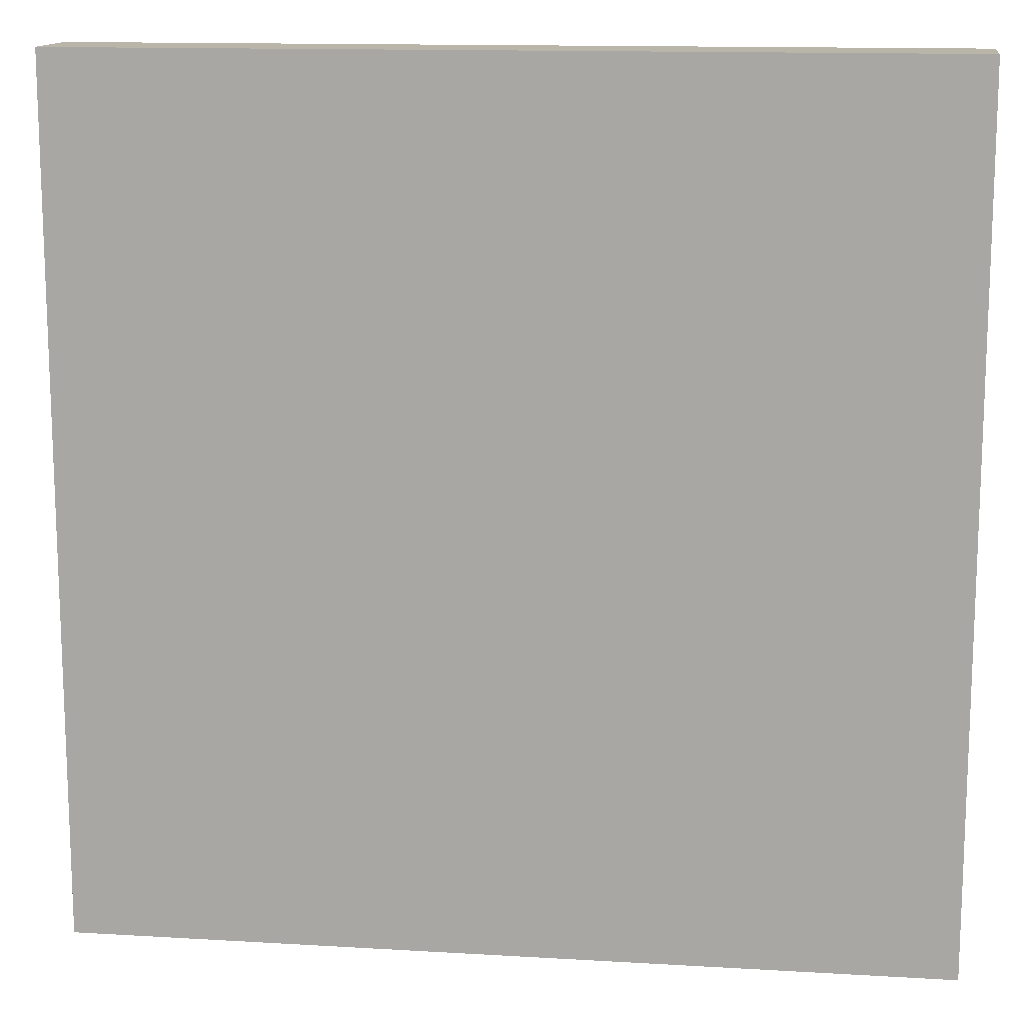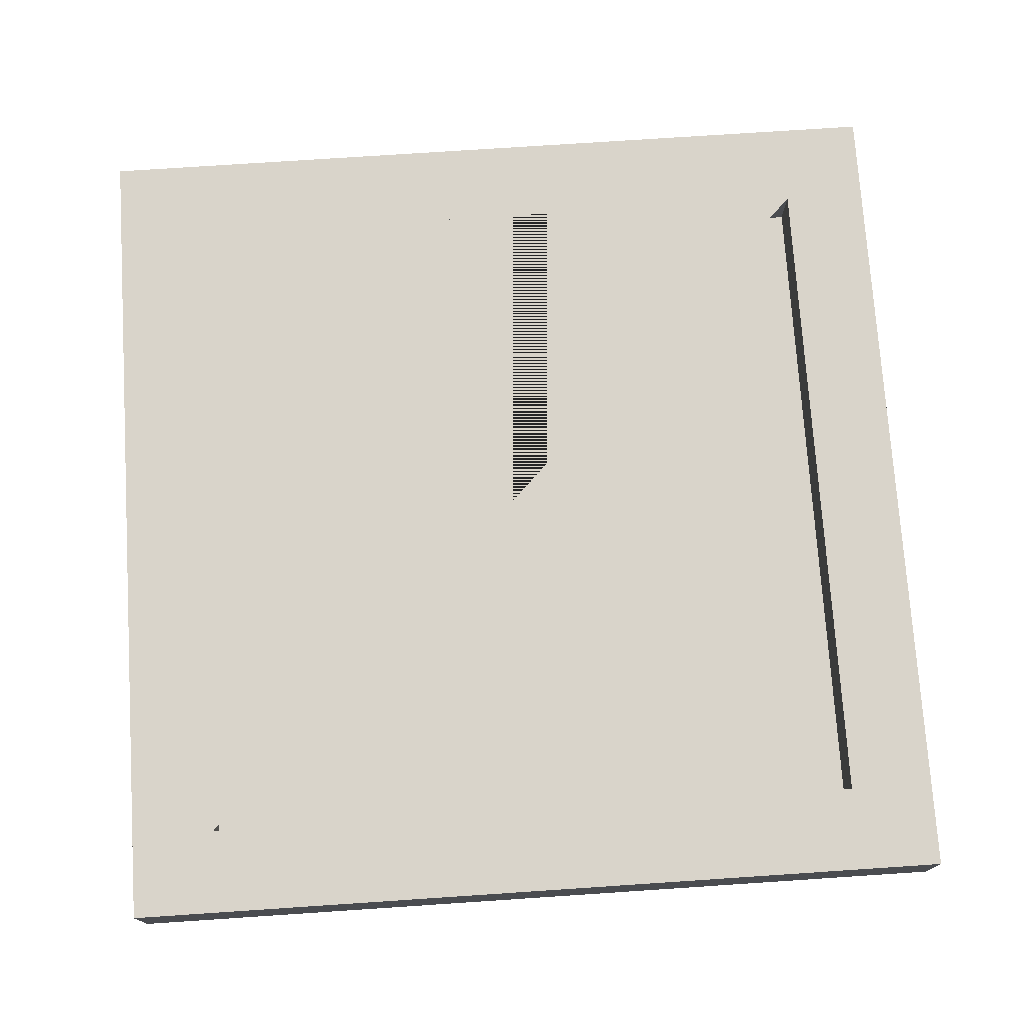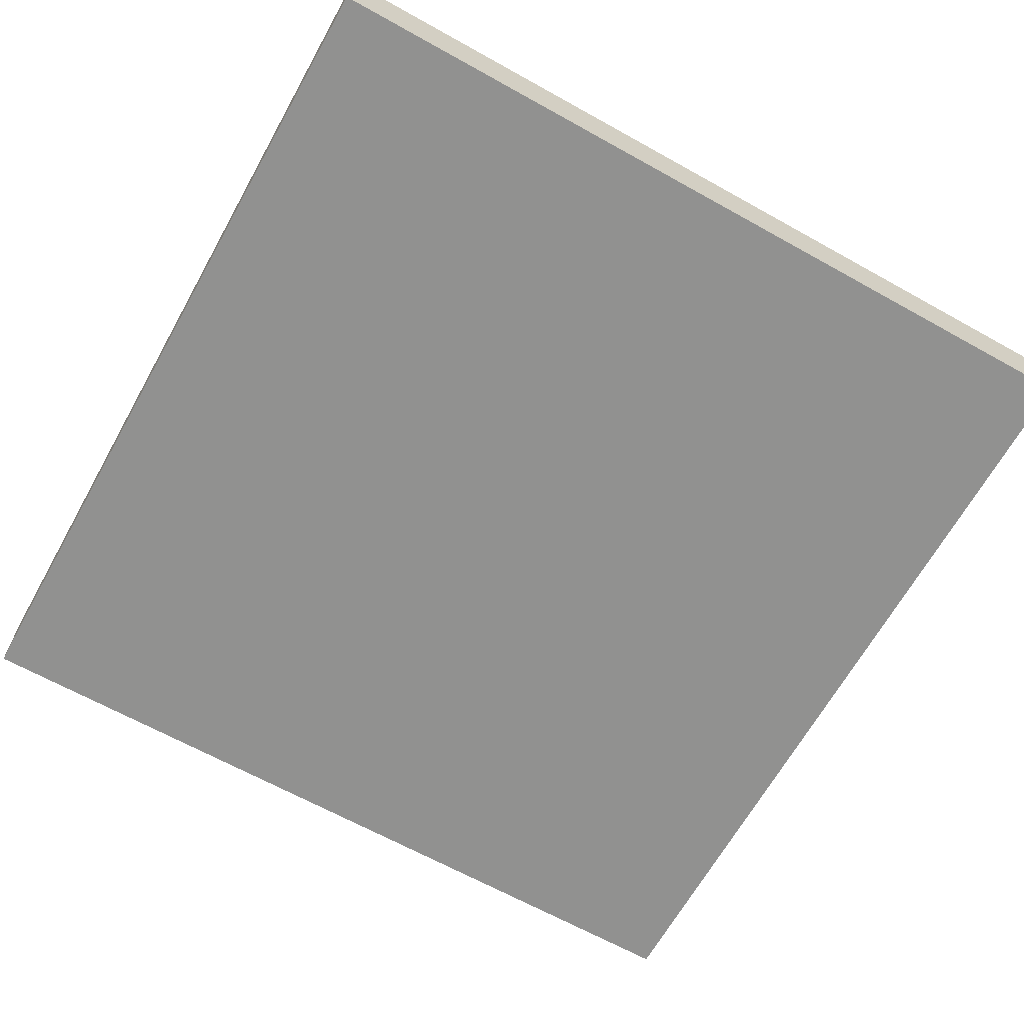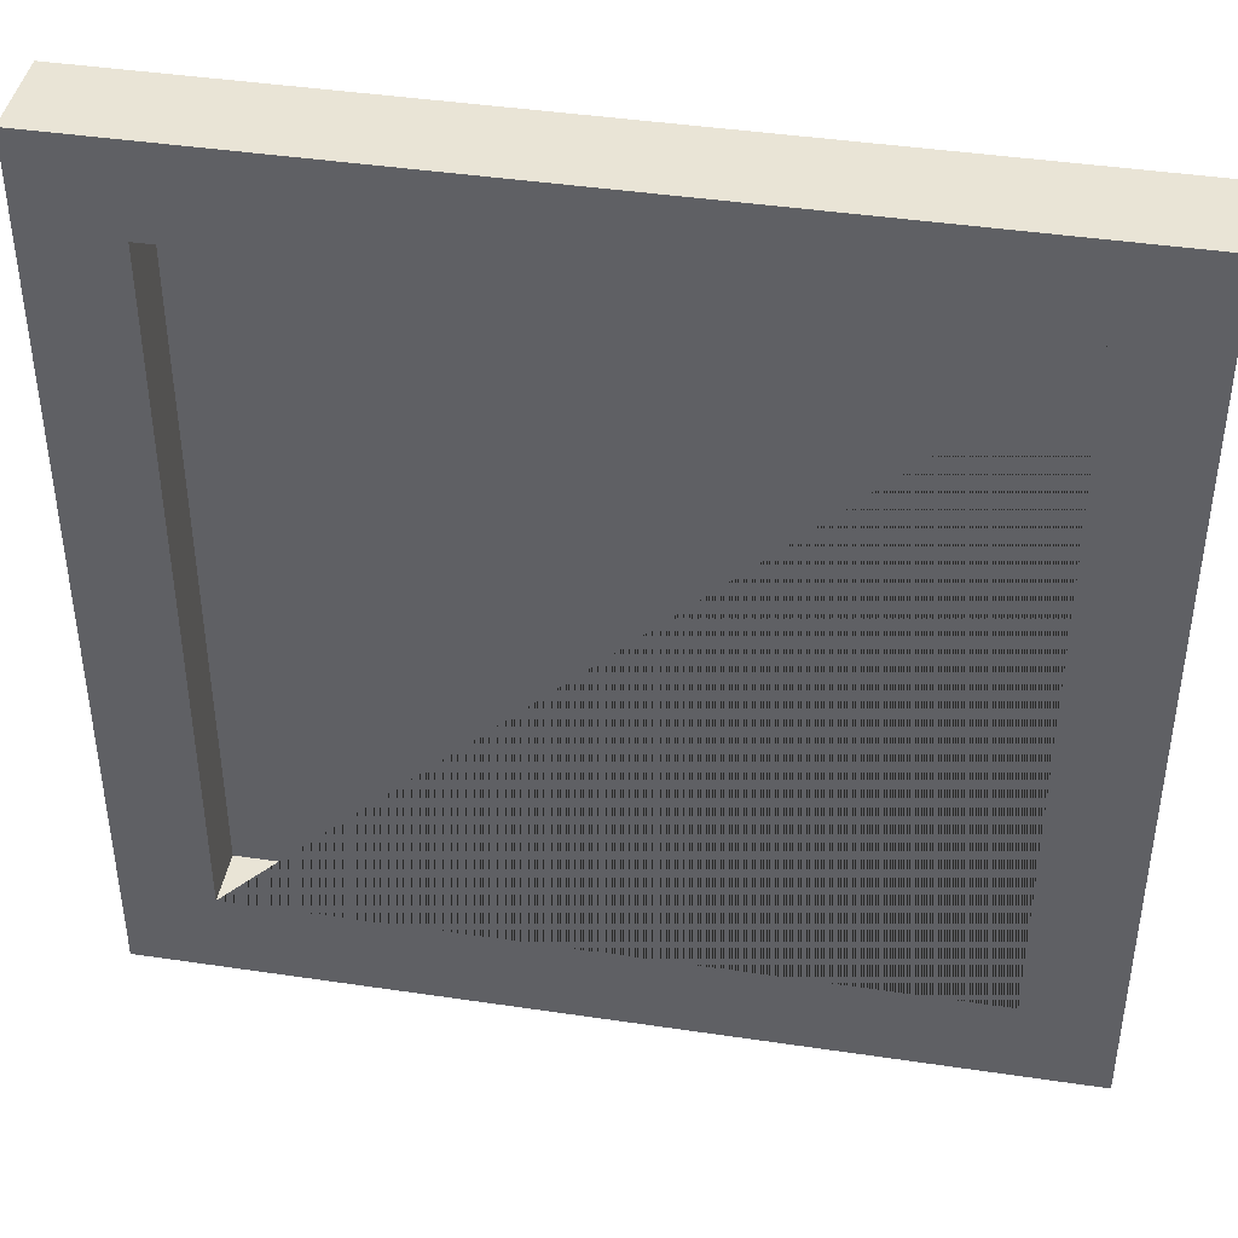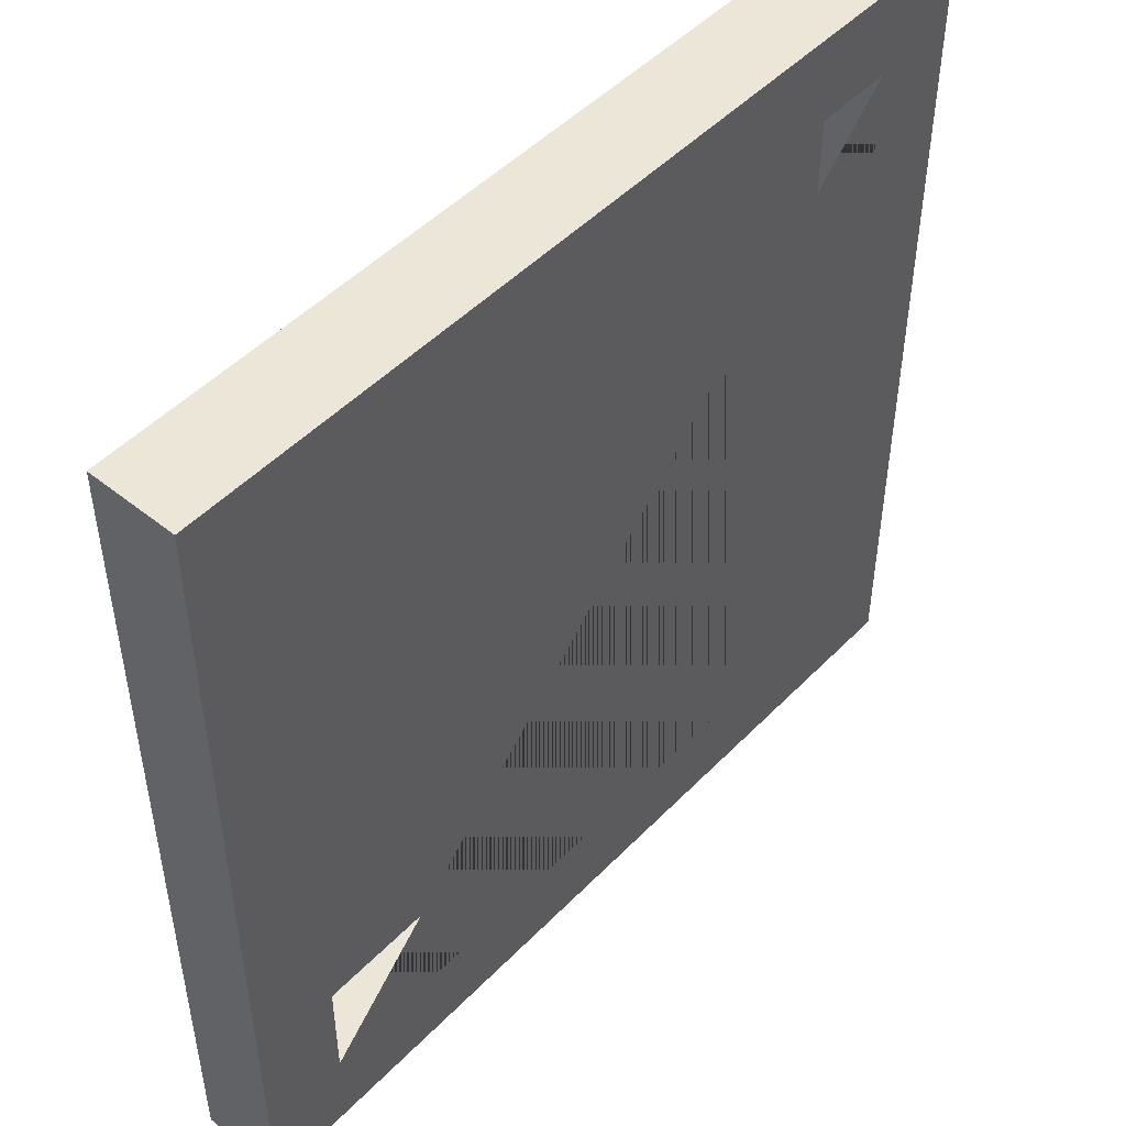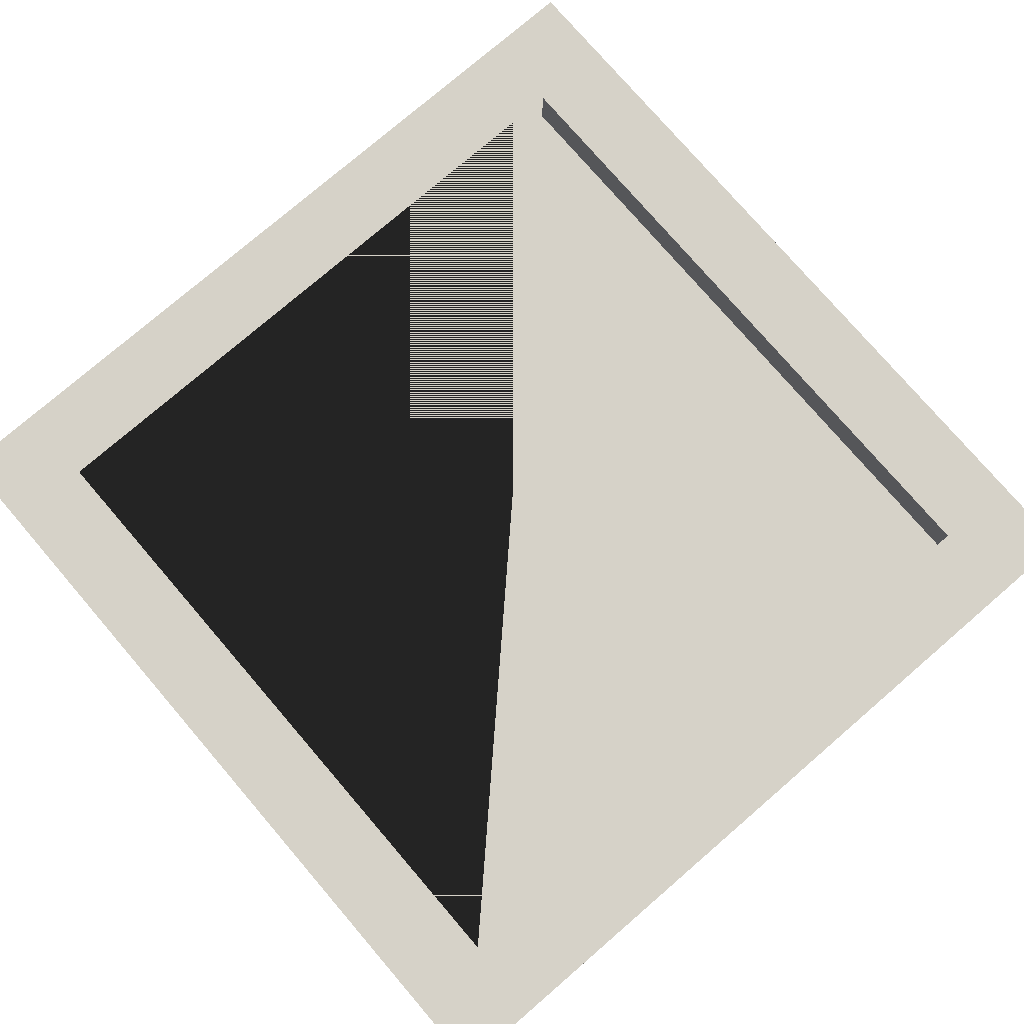
<metadata>
{"format":"obj","ext":"obj","renderer":"f3d","projection":"perspective","resolution":1024,"background":"white","views":[{"elev":13.6,"azim":7.6,"up":"+Z"},{"elev":74.8,"azim":-3.8,"up":"+Y"},{"elev":-65.9,"azim":150.8,"up":"+Y"},{"elev":42.4,"azim":-169.9,"up":"+Z"},{"elev":49.0,"azim":131.7,"up":"+Z"},{"elev":77.6,"azim":-40.7,"up":"+Y"}]}
</metadata>
<code>
v  -50 -3.742 40
v  -50 -3.742 -60
v  50 -3.742 -60
v  50 -3.742 40
v  50 6.258 40
v  -50 6.258 40
v  50 6.258 -60
v  -50 6.258 -60
v  -40 6.258 30
v  -40 6.258 -50
v  40 6.258 -50
v  40 6.258 30
v  -40 0 30
v  40 0 30
v  40 0 -50
v  -40 0 -50
g Box002
f 1 2 3 4
f 1 4 5 6
f 4 3 7 5
f 3 2 8 7
f 2 1 6 8
f 9 10 11 8
f 9 8 6 5
f 12 9 5 7
f 11 12 7 8
f 13 14 15 16
f 14 12 11 15
f 13 9 12 14
f 16 10 9 13
f 15 11 10 16

</code>
